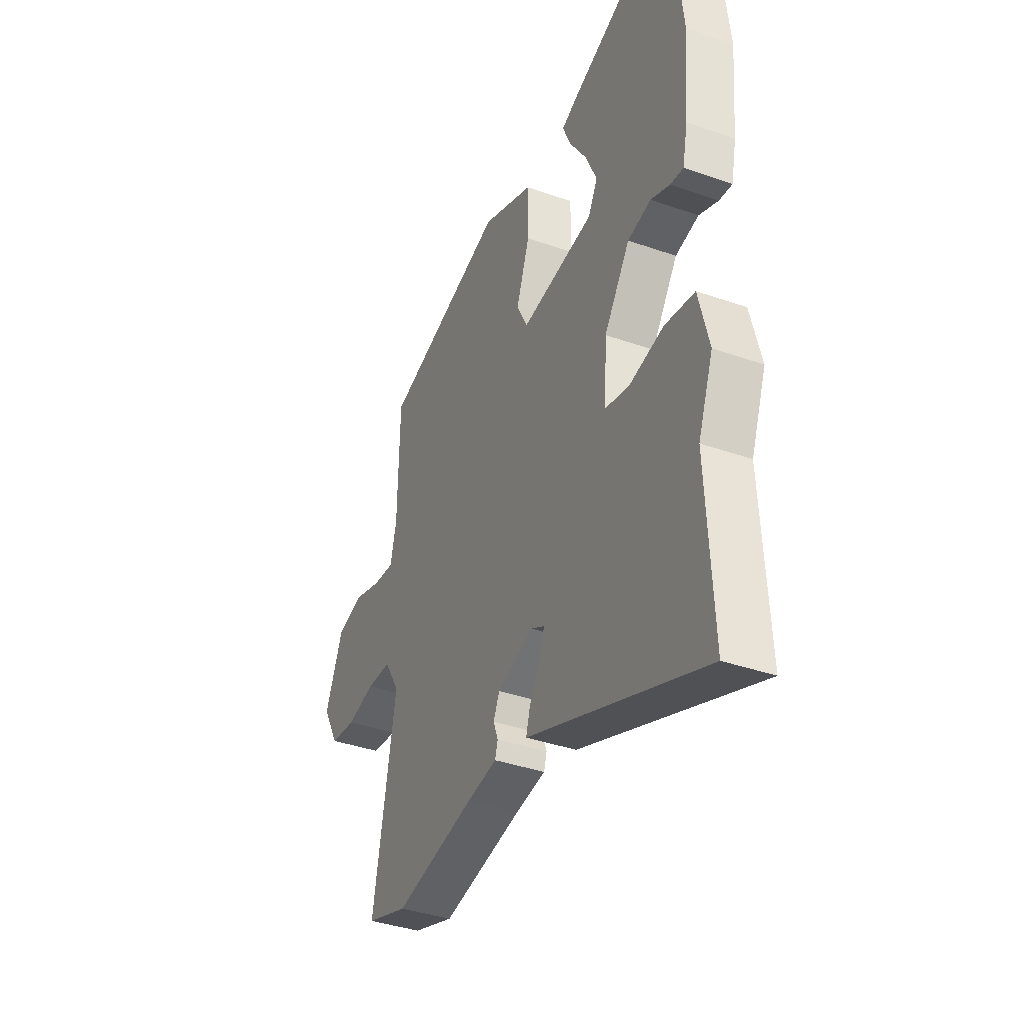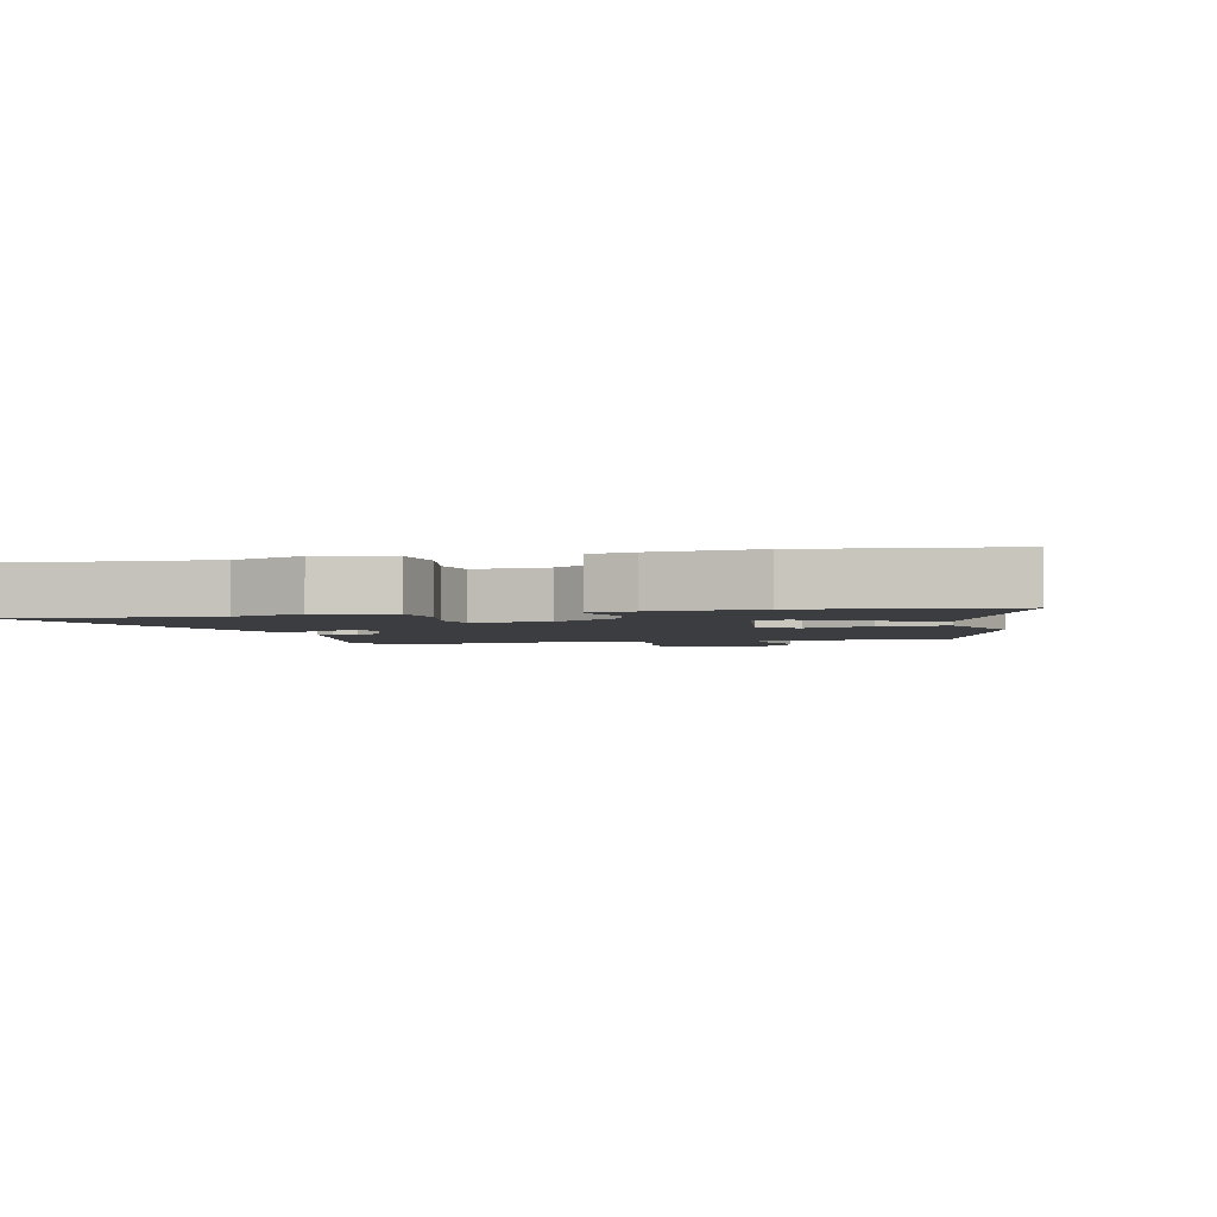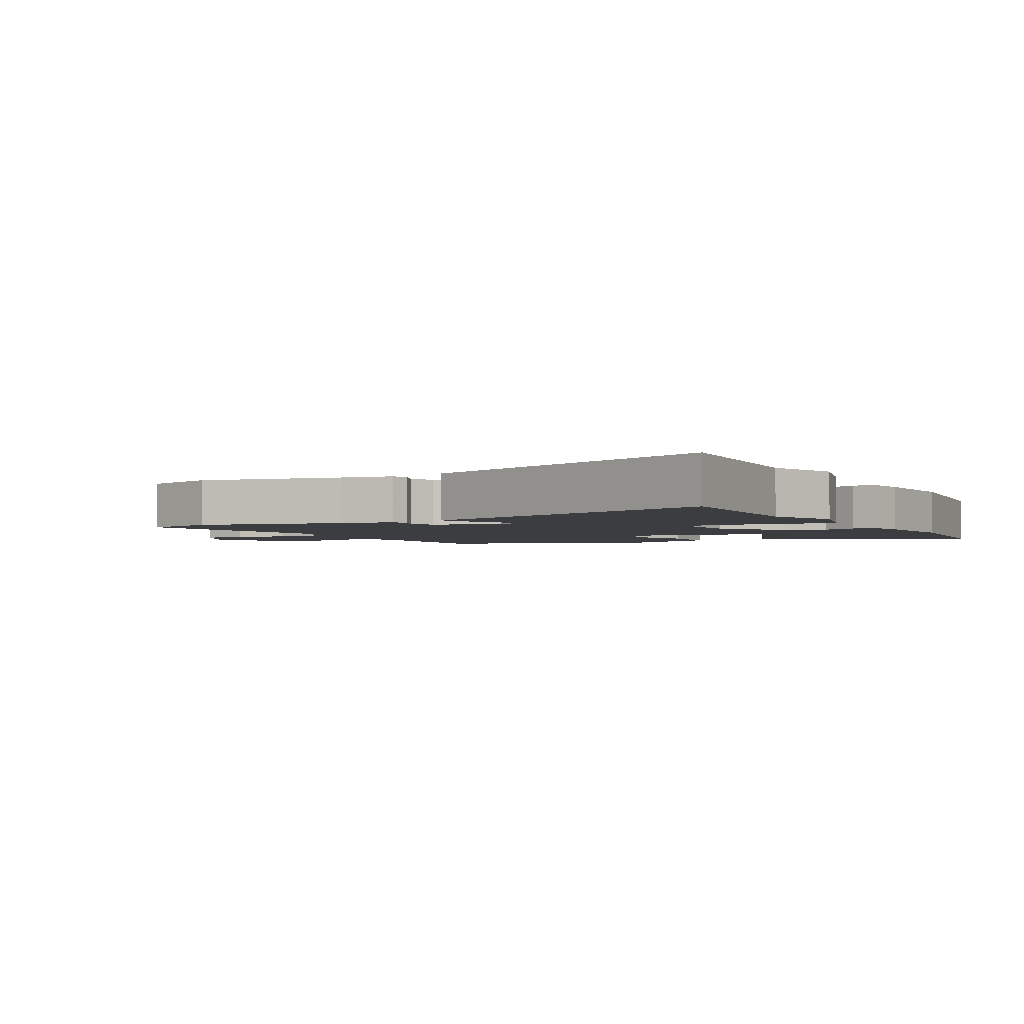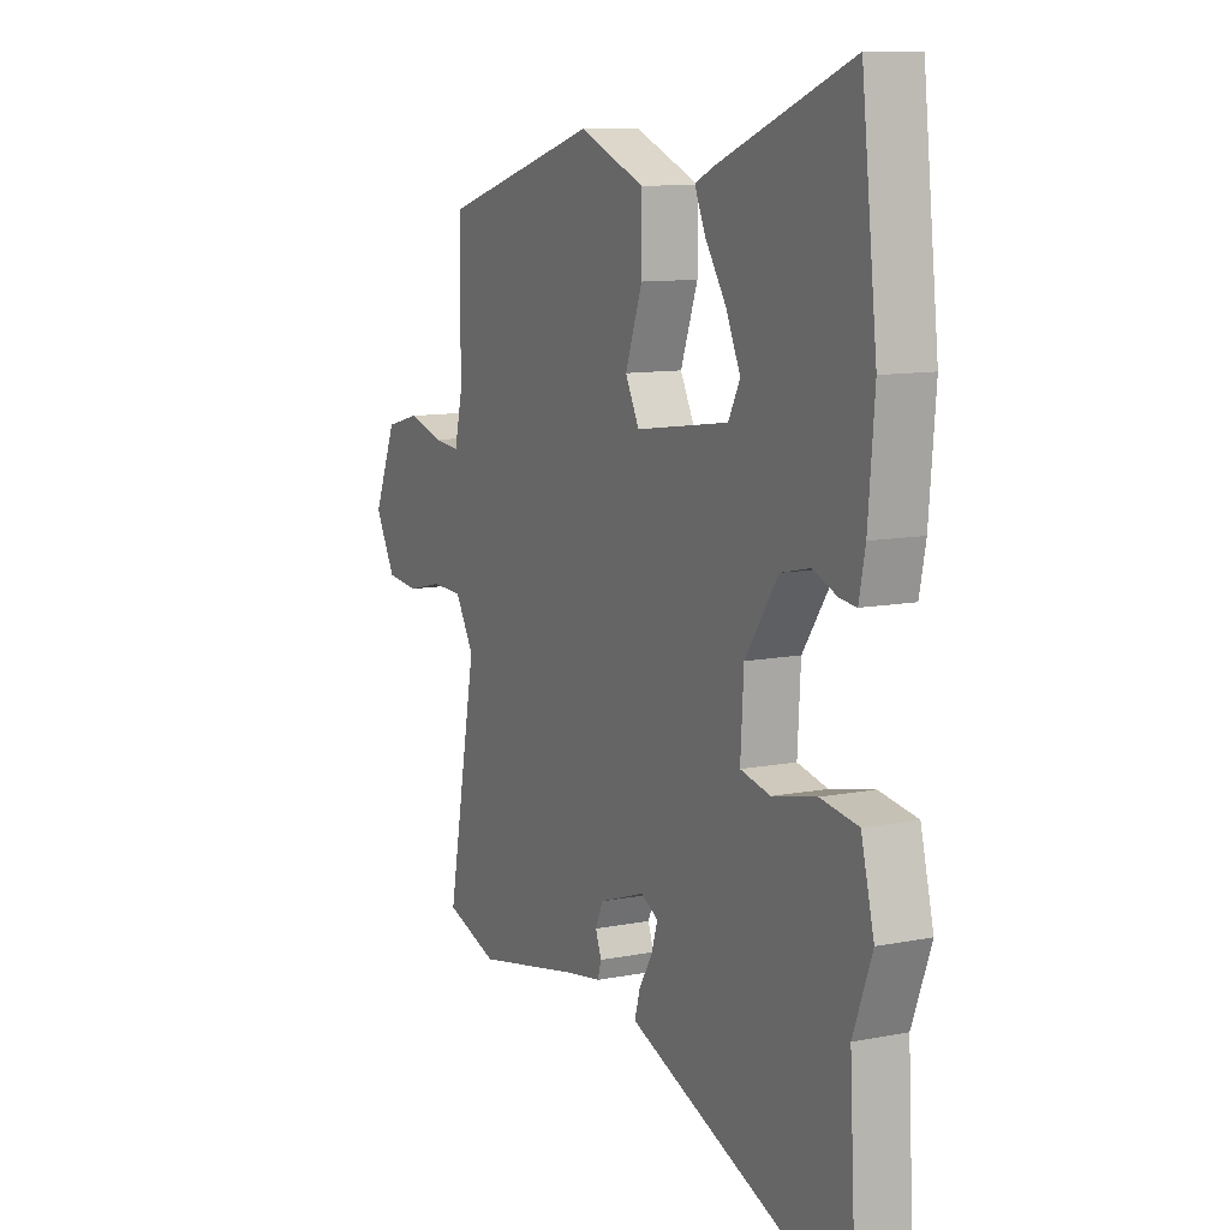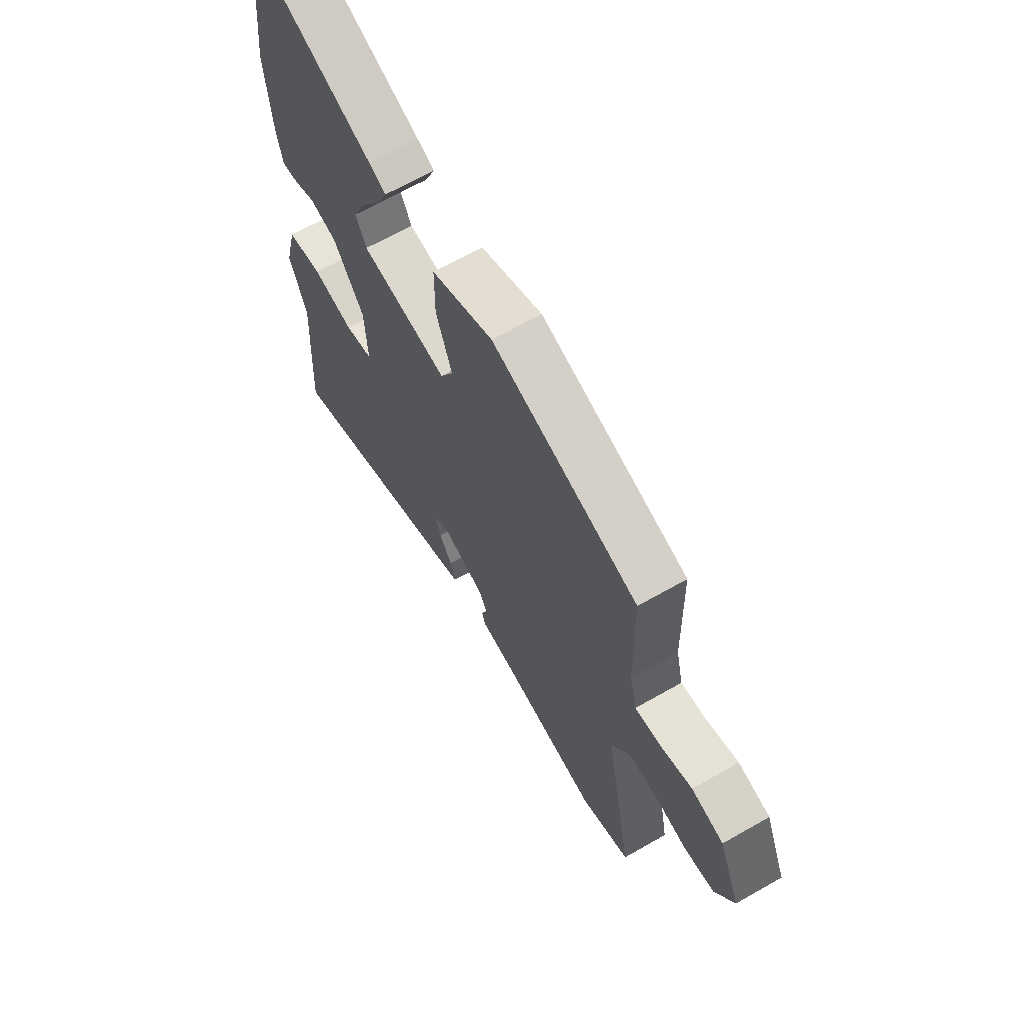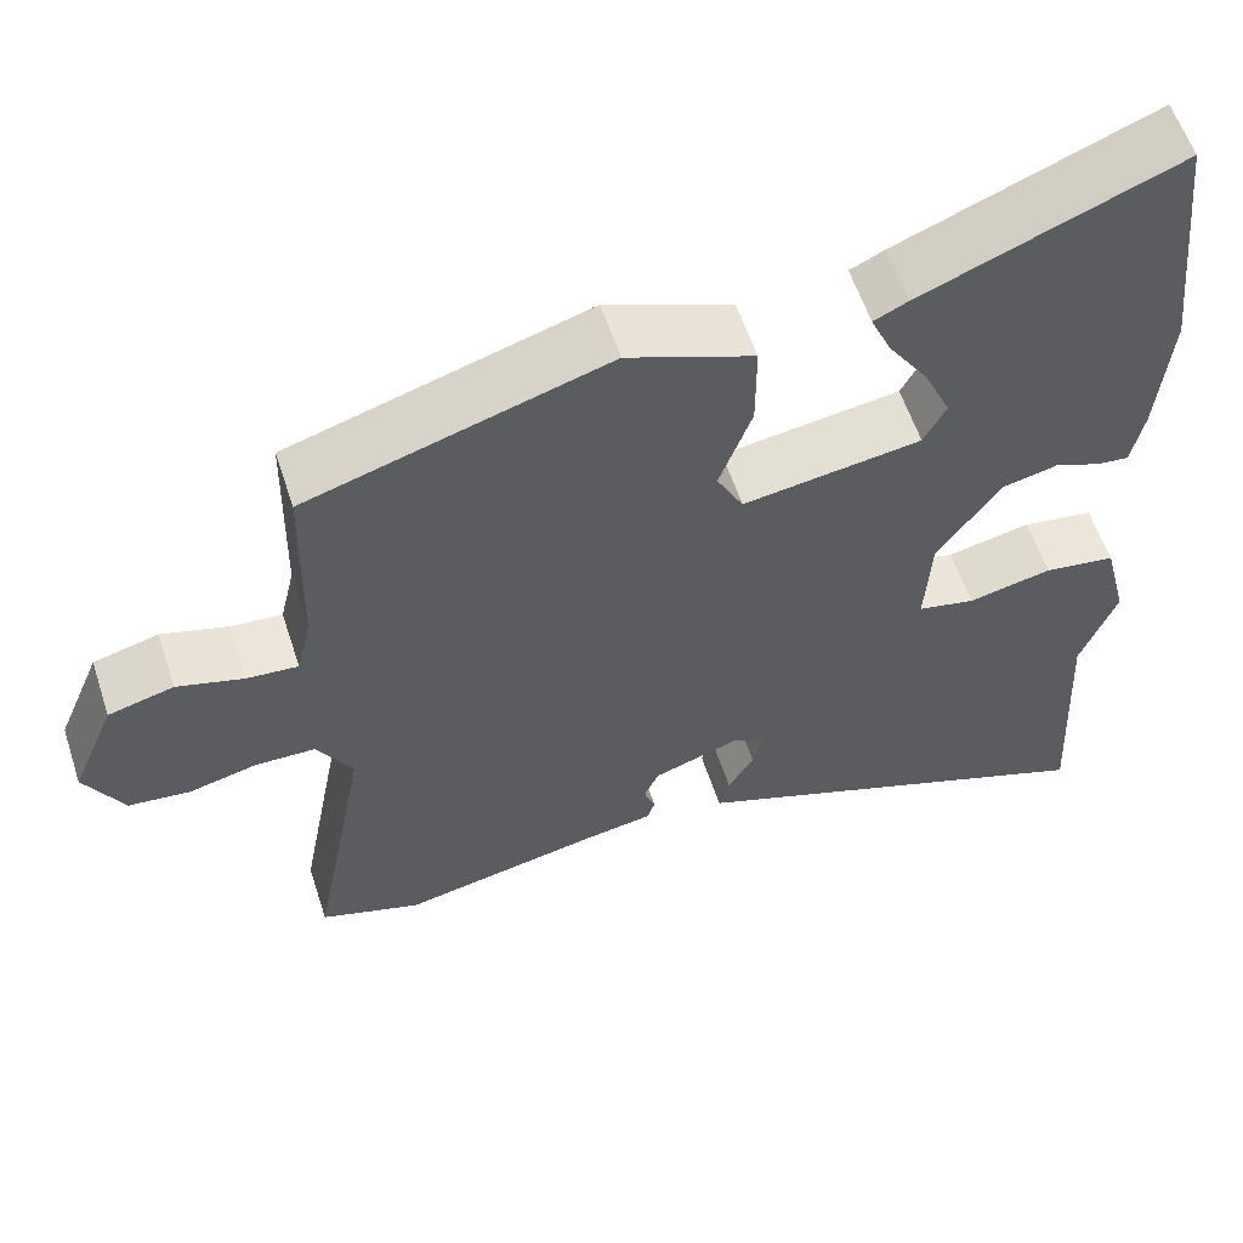
<metadata>
{"format":"obj","ext":"obj","renderer":"f3d","projection":"perspective","resolution":1024,"background":"white","views":[{"elev":-37.7,"azim":-114.2,"up":"+Z"},{"elev":-2.8,"azim":-76.9,"up":"+Y"},{"elev":-2.8,"azim":-152.2,"up":"+Y"},{"elev":10.5,"azim":-116.6,"up":"+Z"},{"elev":65.7,"azim":60.1,"up":"+Z"},{"elev":58.5,"azim":161.9,"up":"+Z"}]}
</metadata>
<code>
v -0.522 0.07 0.305
v -0.487 0.07 0.612
v -0.188 0.07 0.493
v -0.148 0.07 0.474
v -0.172 0.07 0.419
v -0.219 0.07 0.348
v -0.251 0.07 0.277
v -0.225 0.07 0.227
v -0.017 0.07 0.197
v 0.014 0.07 0.257
v -0.024 0.07 0.362
v -0.024 0.07 0.467
v 0.123 0.07 0.526
v 0.472 0.07 0.42
v 0.477 0.07 0.188
v 0.494 0.07 0.116
v 0.553 0.07 0.121
v 0.631 0.07 0.144
v 0.707 0.07 0.124
v 0.758 0.07 0.002
v 0.713 0.07 -0.08
v 0.641 0.07 -0.088
v 0.562 0.07 -0.069
v 0.493 0.07 -0.071
v 0.451 0.07 -0.141
v 0.517 0.07 -0.494
v 0.4 0.07 -0.533
v 0.172 0.07 -0.487
v 0.087 0.07 -0.473
v 0.079 0.07 -0.446
v 0.092 0.07 -0.411
v 0.075 0.07 -0.373
v -0.027 0.07 -0.338
v -0.066 0.07 -0.359
v -0.052 0.07 -0.403
v -0.022 0.07 -0.453
v -0.01 0.07 -0.495
v -0.054 0.07 -0.512
v -0.51 0.07 -0.689
v -0.493 0.07 -0.376
v -0.535 0.07 -0.264
v -0.506 0.07 -0.149
v -0.422 0.07 -0.136
v -0.324 0.07 -0.157
v -0.257 0.07 -0.142
v -0.264 0.07 -0.023
v -0.337 0.07 0.083
v -0.403 0.07 0.098
v -0.457 0.07 0.076
v -0.494 0.07 0.072
v -0.508 0.07 0.141
v -0.522 0 0.305
v -0.487 0 0.612
v -0.188 0 0.493
v -0.148 0 0.474
v -0.172 0 0.419
v -0.219 0 0.348
v -0.251 0 0.277
v -0.225 0 0.227
v -0.017 0 0.197
v 0.014 0 0.257
v -0.024 0 0.362
v -0.024 0 0.467
v 0.123 0 0.526
v 0.472 0 0.42
v 0.477 0 0.188
v 0.494 0 0.116
v 0.553 0 0.121
v 0.631 0 0.144
v 0.707 0 0.124
v 0.758 0 0.002
v 0.713 0 -0.08
v 0.641 0 -0.088
v 0.562 0 -0.069
v 0.493 0 -0.071
v 0.451 0 -0.141
v 0.517 0 -0.494
v 0.4 0 -0.533
v 0.172 0 -0.487
v 0.087 0 -0.473
v 0.079 0 -0.446
v 0.092 0 -0.411
v 0.075 0 -0.373
v -0.027 0 -0.338
v -0.066 0 -0.359
v -0.052 0 -0.403
v -0.022 0 -0.453
v -0.01 0 -0.495
v -0.054 0 -0.512
v -0.51 0 -0.689
v -0.493 0 -0.376
v -0.535 0 -0.264
v -0.506 0 -0.149
v -0.422 0 -0.136
v -0.324 0 -0.157
v -0.257 0 -0.142
v -0.264 0 -0.023
v -0.337 0 0.083
v -0.403 0 0.098
v -0.457 0 0.076
v -0.494 0 0.072
v -0.508 0 0.141
f 4 5 6
f 3 4 6
f 2 3 6
f 1 2 6
f 51 1 6
f 50 51 6
f 49 50 6
f 48 49 6
f 42 43 44
f 41 42 44
f 40 41 44
f 40 44 45
f 39 40 45
f 38 39 45
f 37 38 45
f 36 37 45
f 35 36 45
f 34 35 45 46
f 28 29 30 31
f 28 31 32
f 27 28 32
f 26 27 32
f 25 26 32
f 24 25 32 33
f 21 22 23
f 20 21 23
f 19 20 23
f 18 19 23
f 17 18 23
f 16 17 23 24
f 15 16 24 33
f 13 14 15
f 12 13 15
f 11 12 15
f 10 11 15
f 15 33 34
f 10 15 34
f 9 10 34
f 48 6 7
f 47 48 7 8
f 8 9 34 46
f 8 46 47
f 57 56 55
f 57 55 54
f 57 54 53
f 57 53 52
f 57 52 102
f 57 102 101
f 57 101 100
f 57 100 99
f 95 94 93
f 95 93 92
f 95 92 91
f 96 95 91
f 96 91 90
f 96 90 89
f 96 89 88
f 96 88 87
f 96 87 86
f 97 96 86 85
f 82 81 80 79
f 83 82 79
f 83 79 78
f 83 78 77
f 83 77 76
f 84 83 76 75
f 74 73 72
f 74 72 71
f 74 71 70
f 74 70 69
f 74 69 68
f 75 74 68 67
f 84 75 67 66
f 66 65 64
f 66 64 63
f 66 63 62
f 66 62 61
f 85 84 66
f 85 66 61
f 85 61 60
f 58 57 99
f 59 58 99 98
f 97 85 60 59
f 98 97 59
f 1 52 53 2
f 2 53 54 3
f 3 54 55 4
f 4 55 56 5
f 5 56 57 6
f 6 57 58 7
f 7 58 59 8
f 8 59 60 9
f 9 60 61 10
f 10 61 62 11
f 11 62 63 12
f 12 63 64 13
f 13 64 65 14
f 14 65 66 15
f 15 66 67 16
f 16 67 68 17
f 17 68 69 18
f 18 69 70 19
f 19 70 71 20
f 20 71 72 21
f 21 72 73 22
f 22 73 74 23
f 23 74 75 24
f 24 75 76 25
f 25 76 77 26
f 26 77 78 27
f 27 78 79 28
f 28 79 80 29
f 29 80 81 30
f 30 81 82 31
f 31 82 83 32
f 32 83 84 33
f 33 84 85 34
f 34 85 86 35
f 35 86 87 36
f 36 87 88 37
f 37 88 89 38
f 38 89 90 39
f 39 90 91 40
f 40 91 92 41
f 41 92 93 42
f 42 93 94 43
f 43 94 95 44
f 44 95 96 45
f 45 96 97 46
f 46 97 98 47
f 47 98 99 48
f 48 99 100 49
f 49 100 101 50
f 50 101 102 51
f 51 102 52 1

</code>
